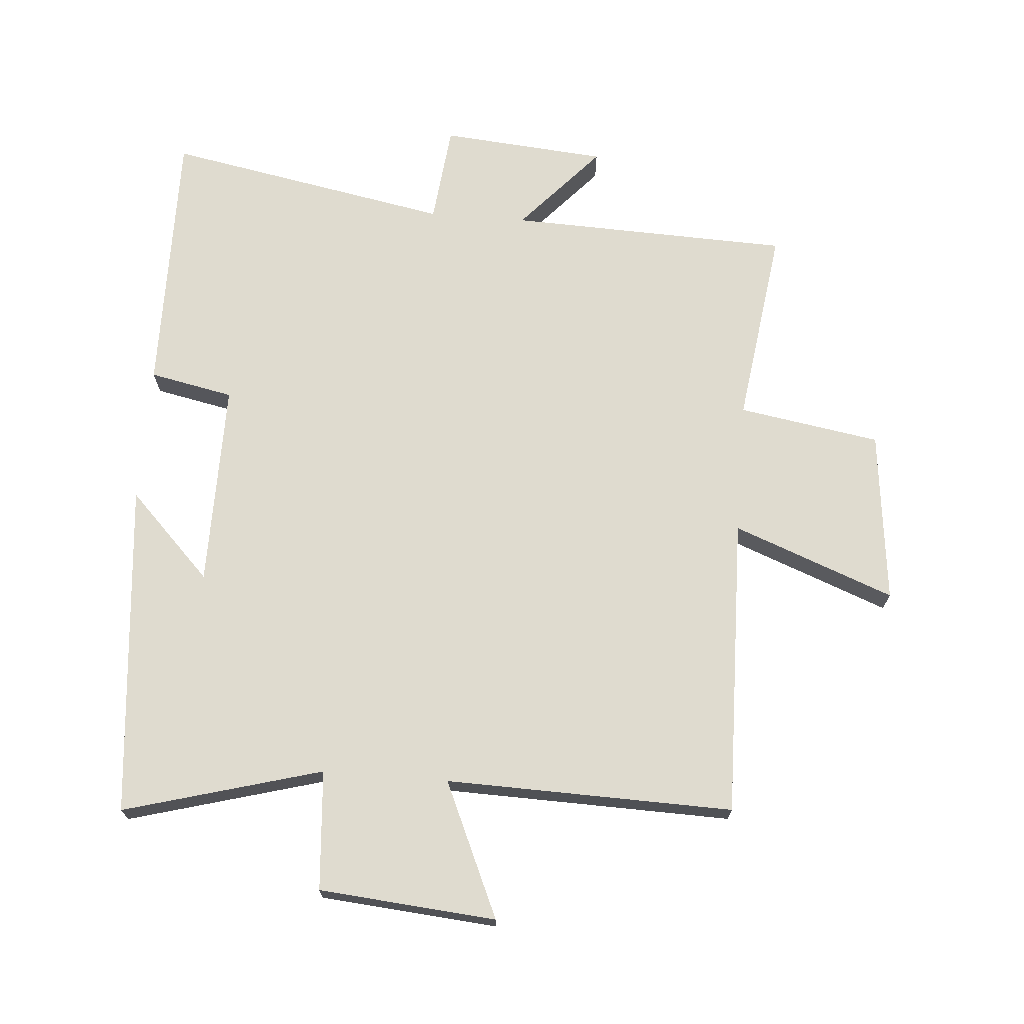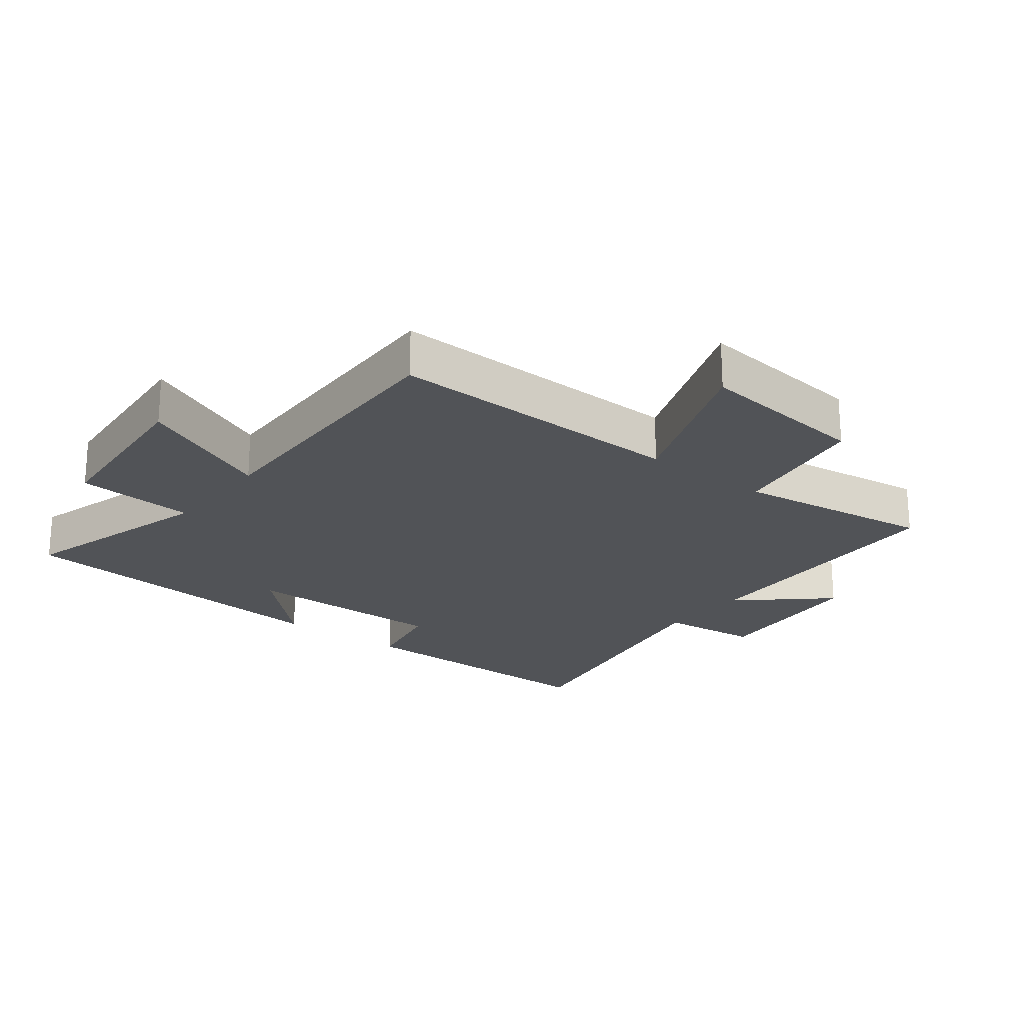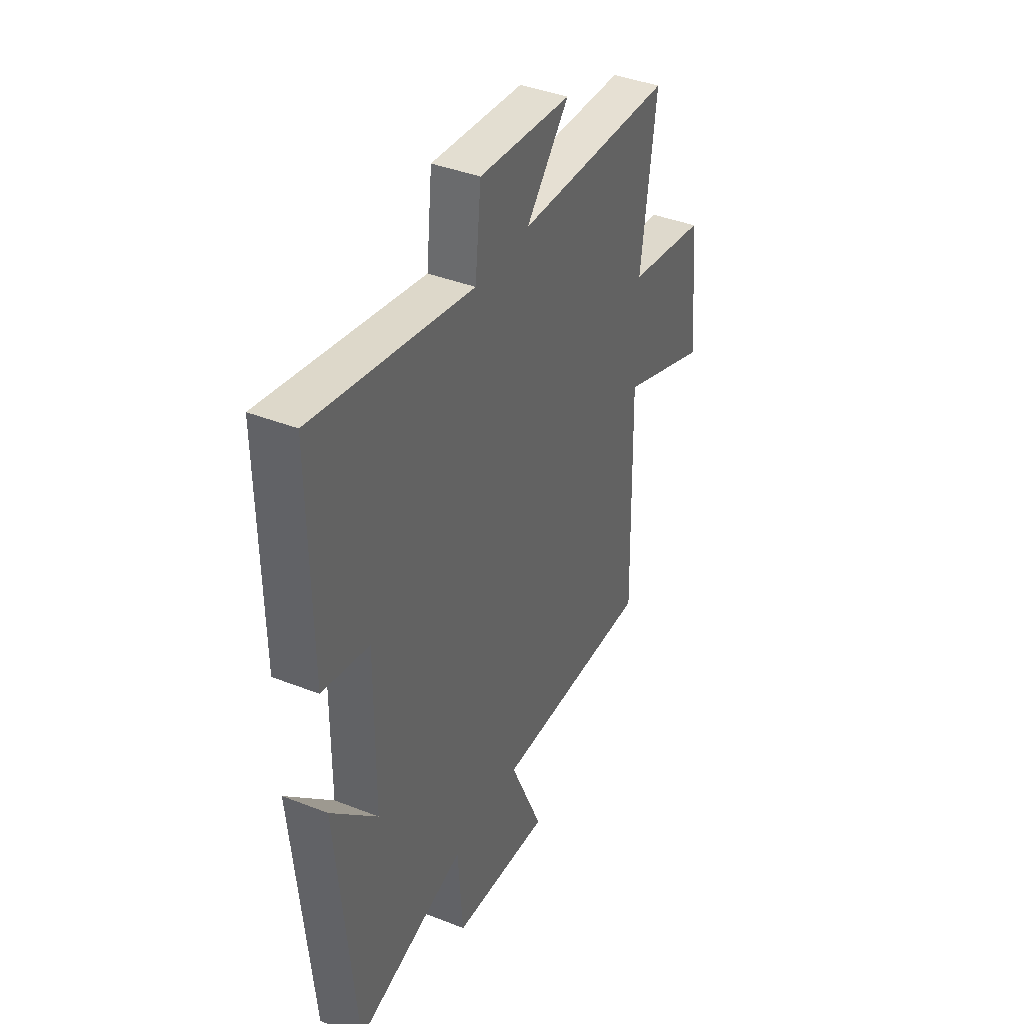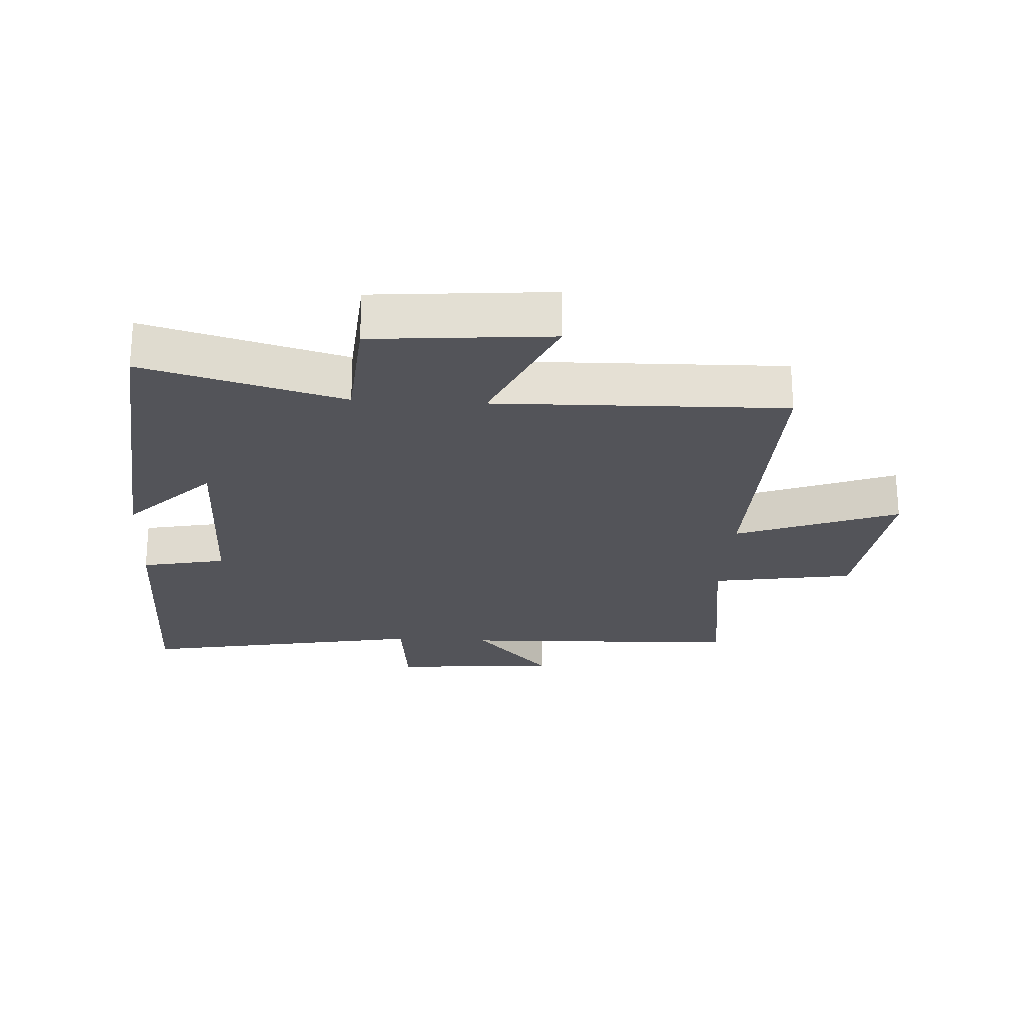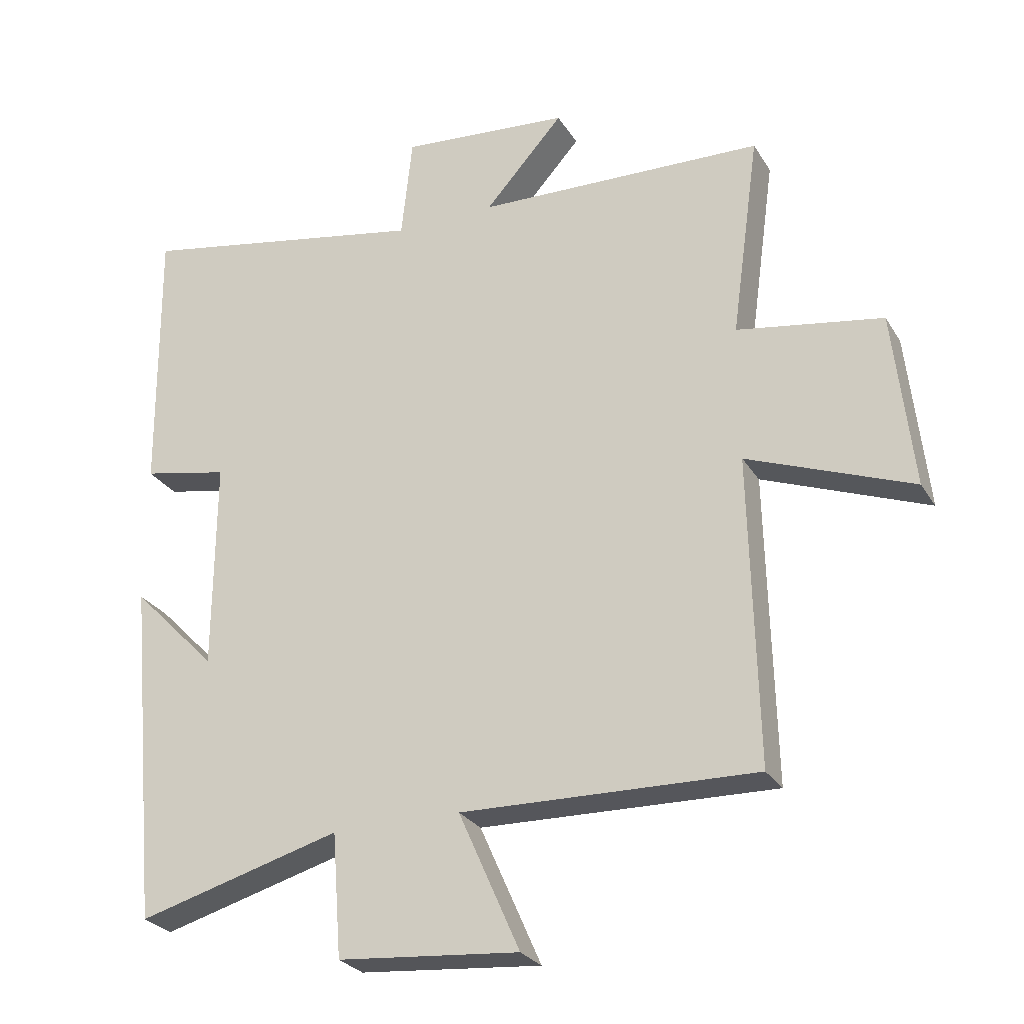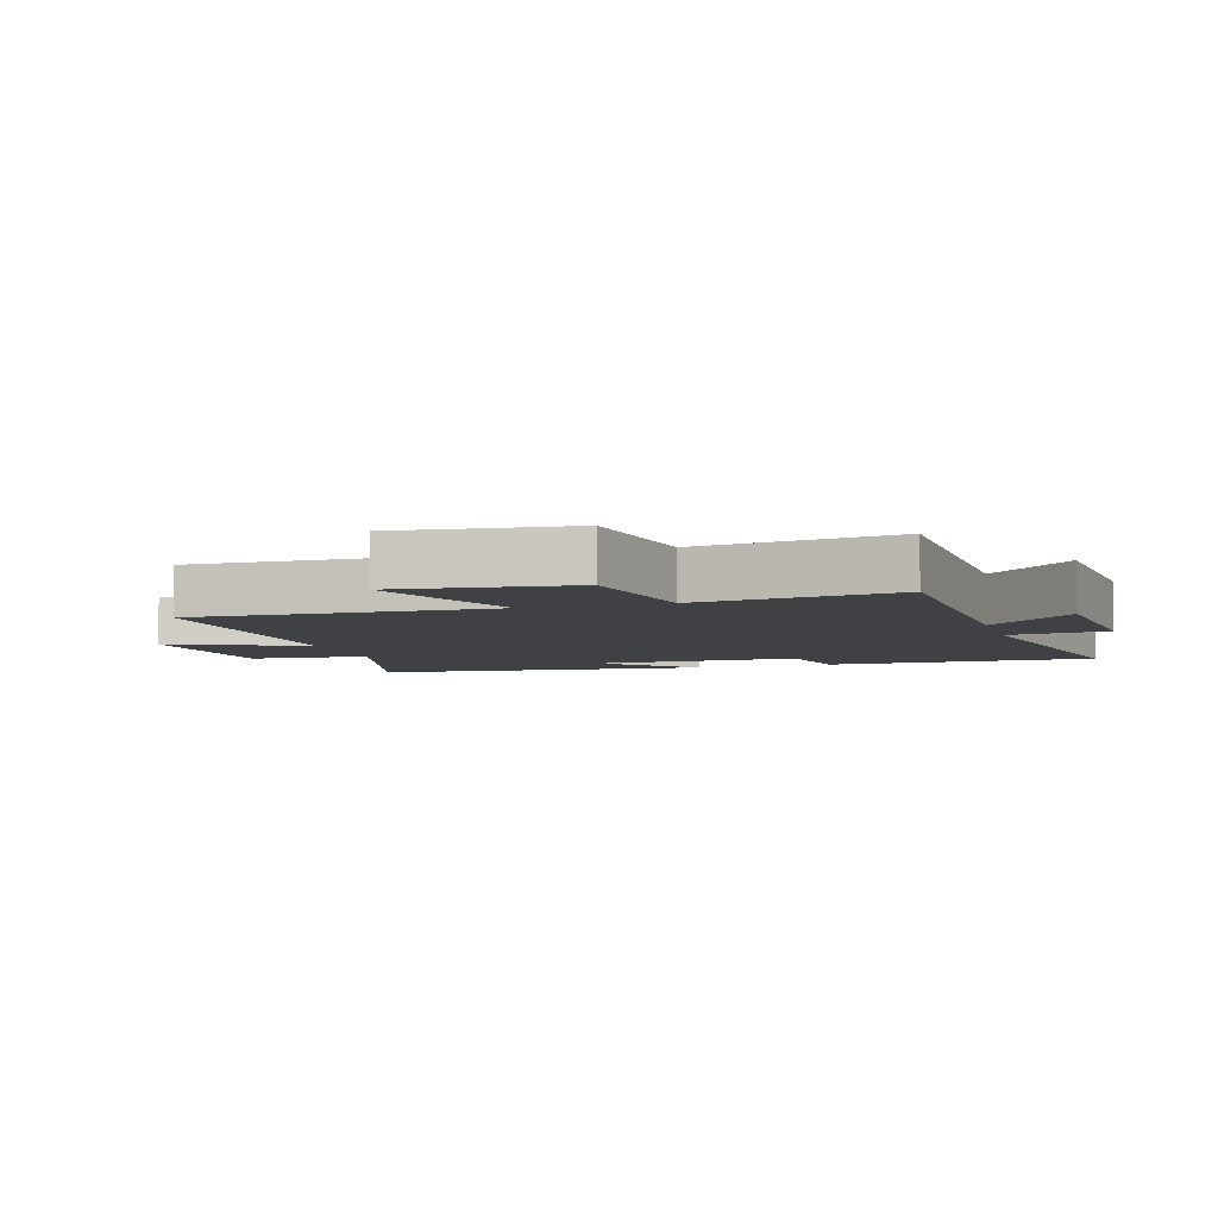
<metadata>
{"format":"obj","ext":"obj","renderer":"f3d","projection":"perspective","resolution":1024,"background":"white","views":[{"elev":70.3,"azim":-175.5,"up":"+Y"},{"elev":-22.0,"azim":-127.9,"up":"+Y"},{"elev":40.0,"azim":115.9,"up":"+Z"},{"elev":-23.7,"azim":176.6,"up":"+Y"},{"elev":-26.8,"azim":-155.0,"up":"+Z"},{"elev":-5.8,"azim":-73.4,"up":"+Y"}]}
</metadata>
<code>
v -0.543 0.07 0.485
v -0.101 0.07 0.5
v -0.222 0.07 0.635
v 0.038 0.07 0.657
v 0.055 0.07 0.5
v 0.504 0.07 0.584
v 0.5 0.07 0.159
v 0.368 0.07 0.132
v 0.37 0.07 -0.192
v 0.5 0.07 -0.059
v 0.451 0.07 -0.587
v 0.139 0.07 -0.5
v 0.125 0.07 -0.688
v -0.153 0.07 -0.712
v -0.059 0.07 -0.5
v -0.511 0.07 -0.511
v -0.5 0.07 -0.039
v -0.753 0.07 -0.136
v -0.723 0.07 0.136
v -0.5 0.07 0.173
v -0.543 0 0.485
v -0.101 0 0.5
v -0.222 0 0.635
v 0.038 0 0.657
v 0.055 0 0.5
v 0.504 0 0.584
v 0.5 0 0.159
v 0.368 0 0.132
v 0.37 0 -0.192
v 0.5 0 -0.059
v 0.451 0 -0.587
v 0.139 0 -0.5
v 0.125 0 -0.688
v -0.153 0 -0.712
v -0.059 0 -0.5
v -0.511 0 -0.511
v -0.5 0 -0.039
v -0.753 0 -0.136
v -0.723 0 0.136
v -0.5 0 0.173
f 17 18 19 20
f 15 16 17
f 15 17 20
f 12 13 14 15
f 20 1 2
f 15 20 2
f 12 15 2
f 9 10 11 12
f 8 9 12 2
f 5 6 7 8
f 2 3 4 5
f 2 5 8
f 40 39 38 37
f 37 36 35
f 40 37 35
f 35 34 33 32
f 22 21 40
f 22 40 35
f 22 35 32
f 32 31 30 29
f 22 32 29 28
f 28 27 26 25
f 25 24 23 22
f 28 25 22
f 1 21 22 2
f 2 22 23 3
f 3 23 24 4
f 4 24 25 5
f 5 25 26 6
f 6 26 27 7
f 7 27 28 8
f 8 28 29 9
f 9 29 30 10
f 10 30 31 11
f 11 31 32 12
f 12 32 33 13
f 13 33 34 14
f 14 34 35 15
f 15 35 36 16
f 16 36 37 17
f 17 37 38 18
f 18 38 39 19
f 19 39 40 20
f 20 40 21 1

</code>
